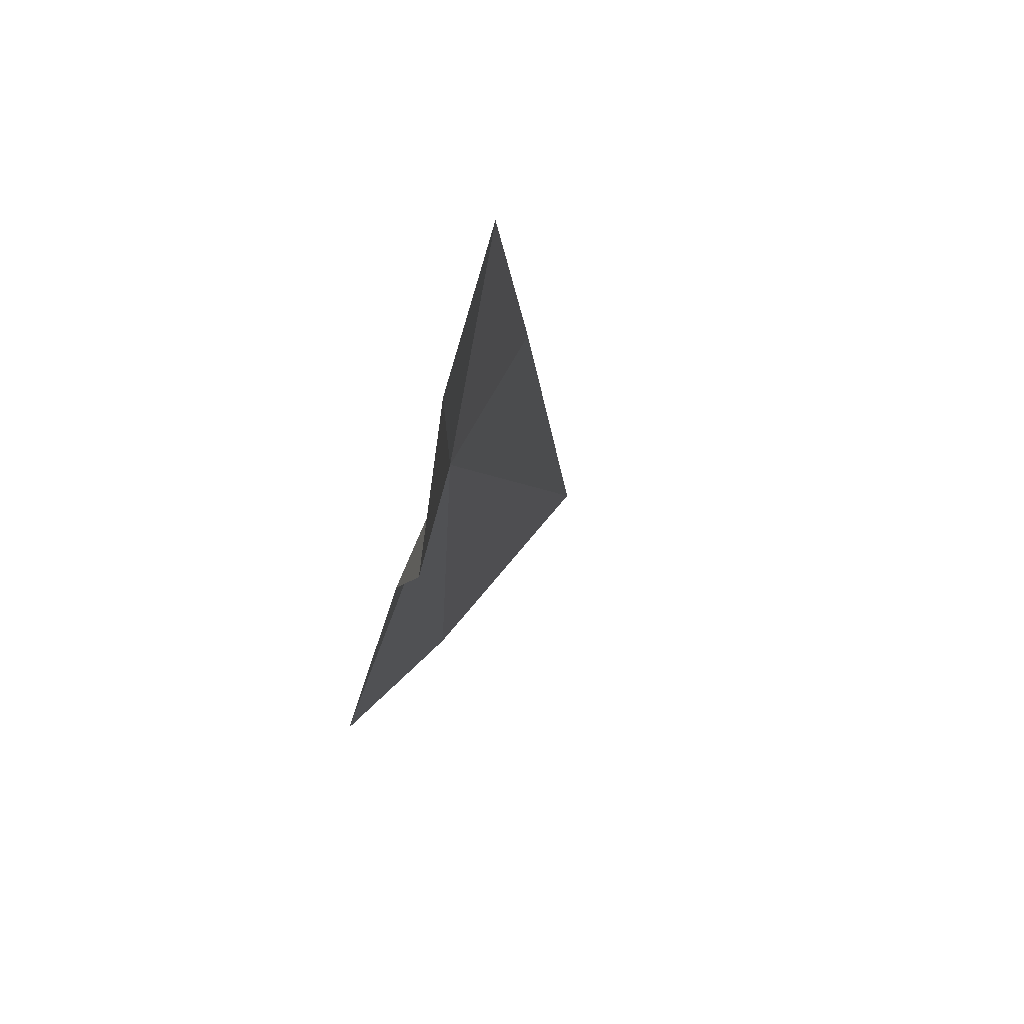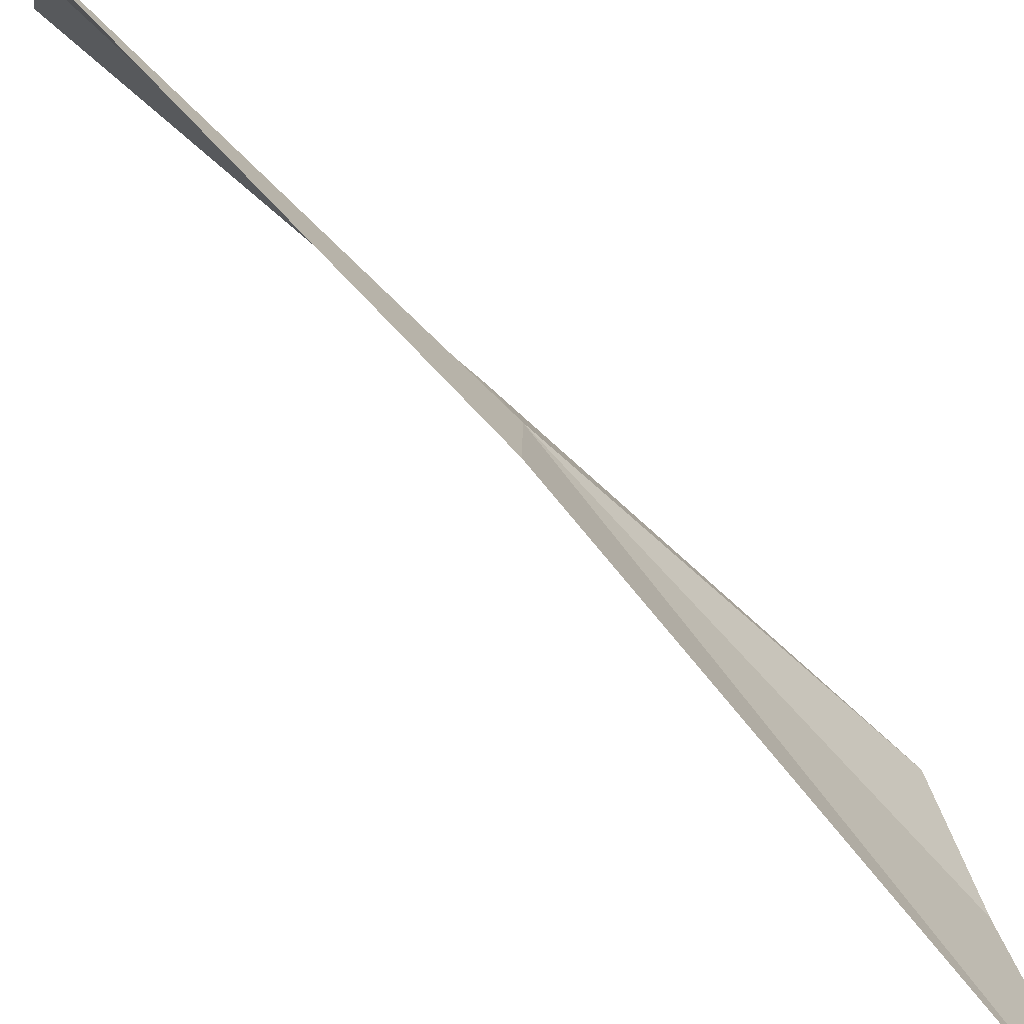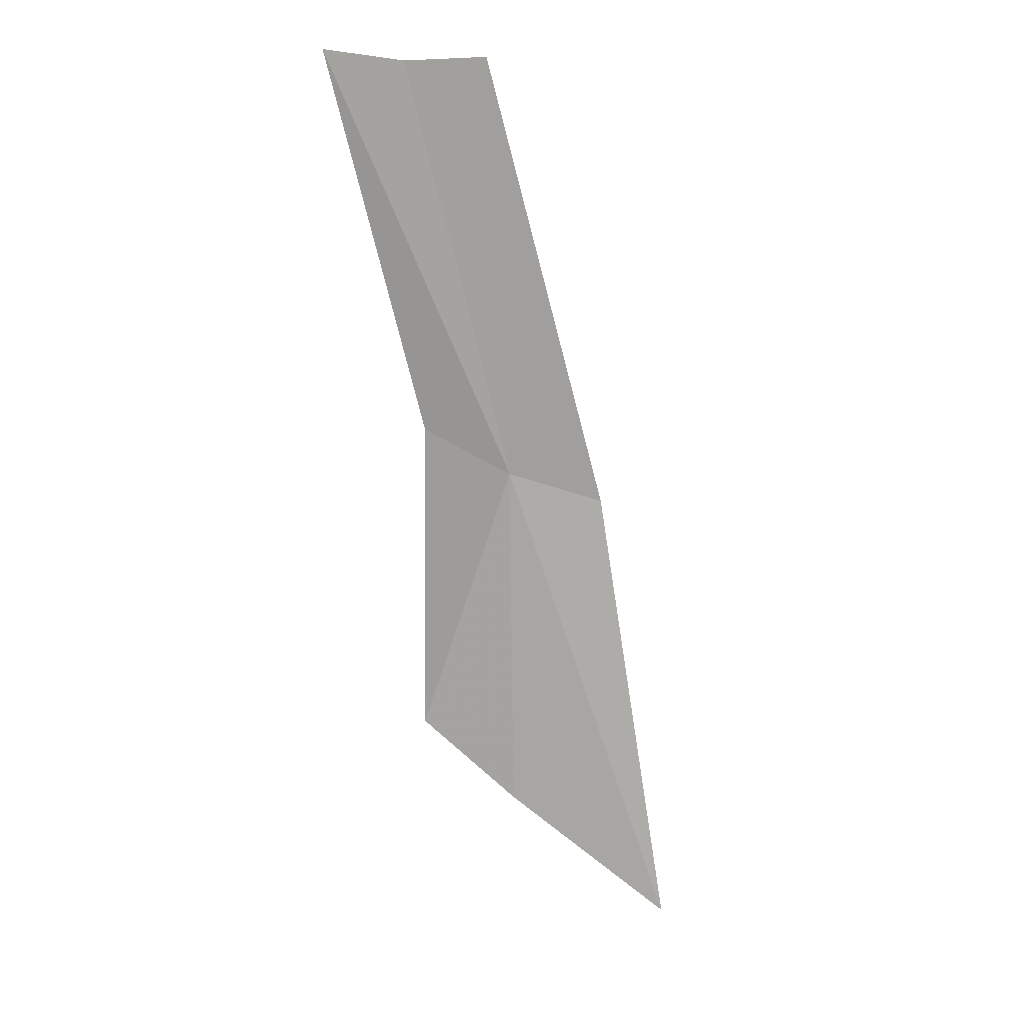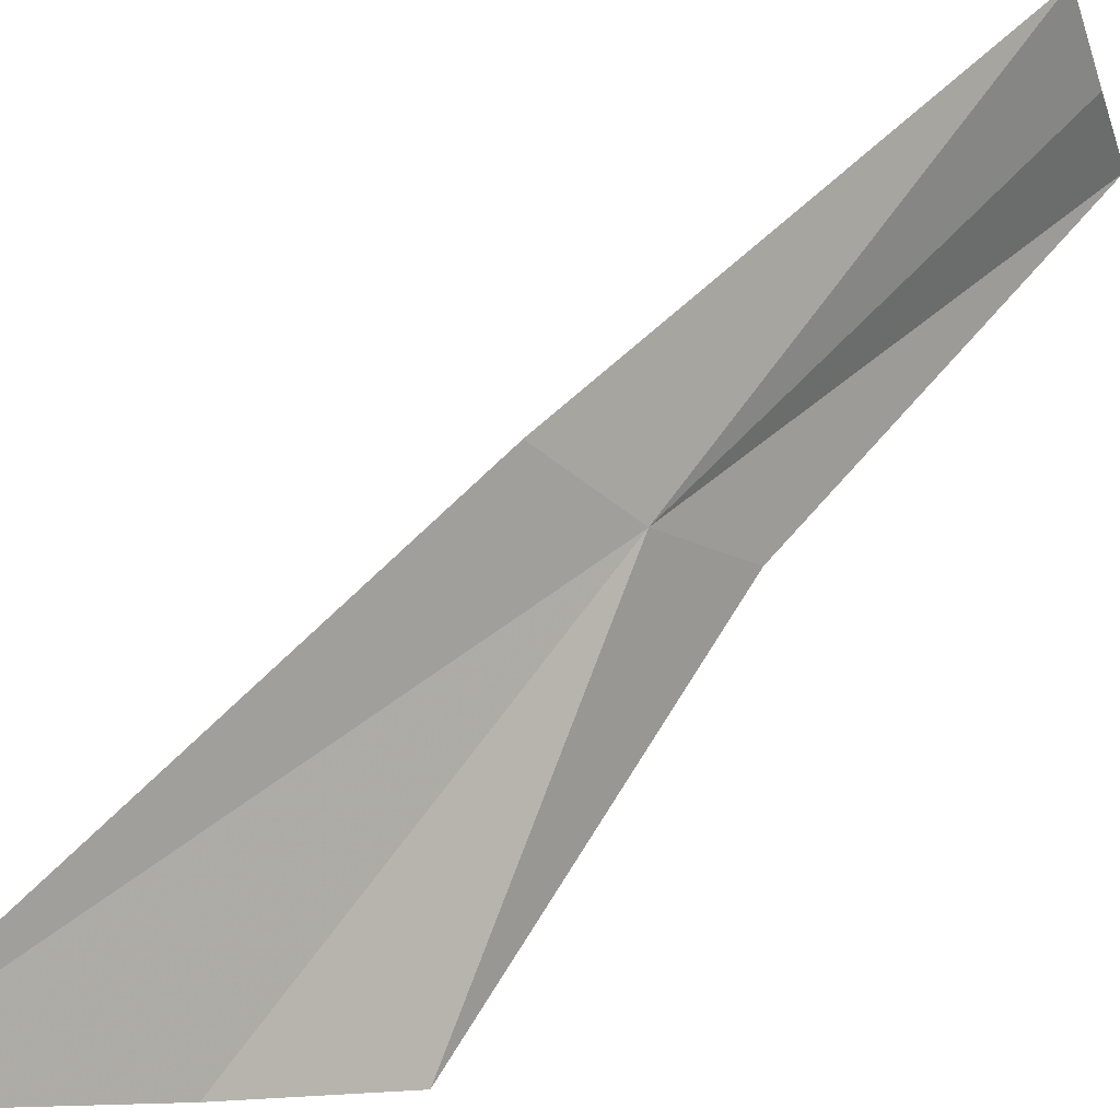
<metadata>
{"format":"obj","ext":"obj","renderer":"f3d","projection":"perspective","resolution":1024,"background":"white","views":[{"elev":-7.6,"azim":-19.1,"up":"+Y"},{"elev":63.5,"azim":119.6,"up":"+Y"},{"elev":35.0,"azim":59.1,"up":"+Z"},{"elev":50.2,"azim":-162.0,"up":"+Y"}]}
</metadata>
<code>
v 0.4023 -0.0314 0.06675
v 0.4069 -0.05472 0.01558
v 0.3934 -0.04549 0.07698
v 0.4229 -0.04285 0.001202
v 0.3728 -0.05307 0.1495
v 0.376 -0.03823 0.1455
v 0.3806 -0.02344 0.1447
v 0.4128 -0.01638 0.06107
v 0.4474 -0.02097 -0.0222
f 1 3 2
f 1 2 4
f 1 6 5
f 1 5 3
f 1 8 7
f 1 7 6
f 1 4 9
f 1 9 8

</code>
